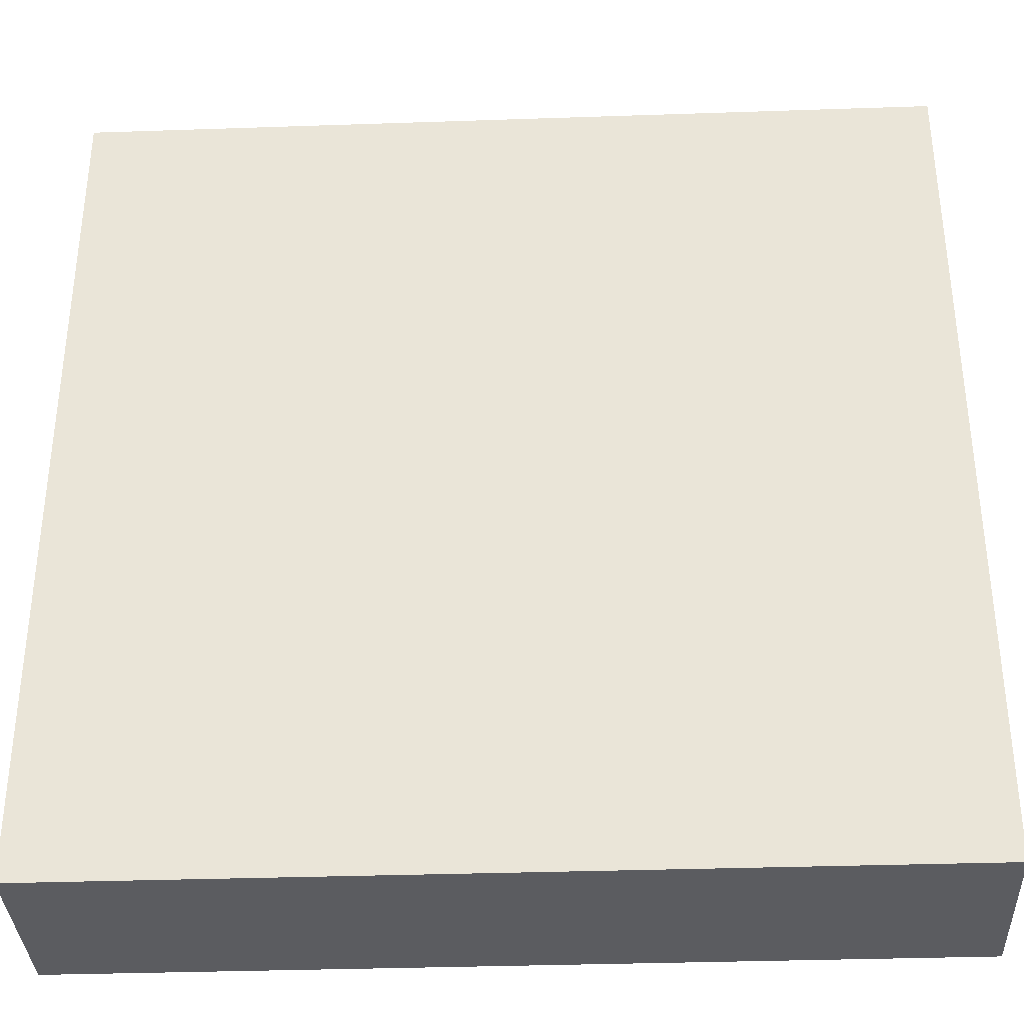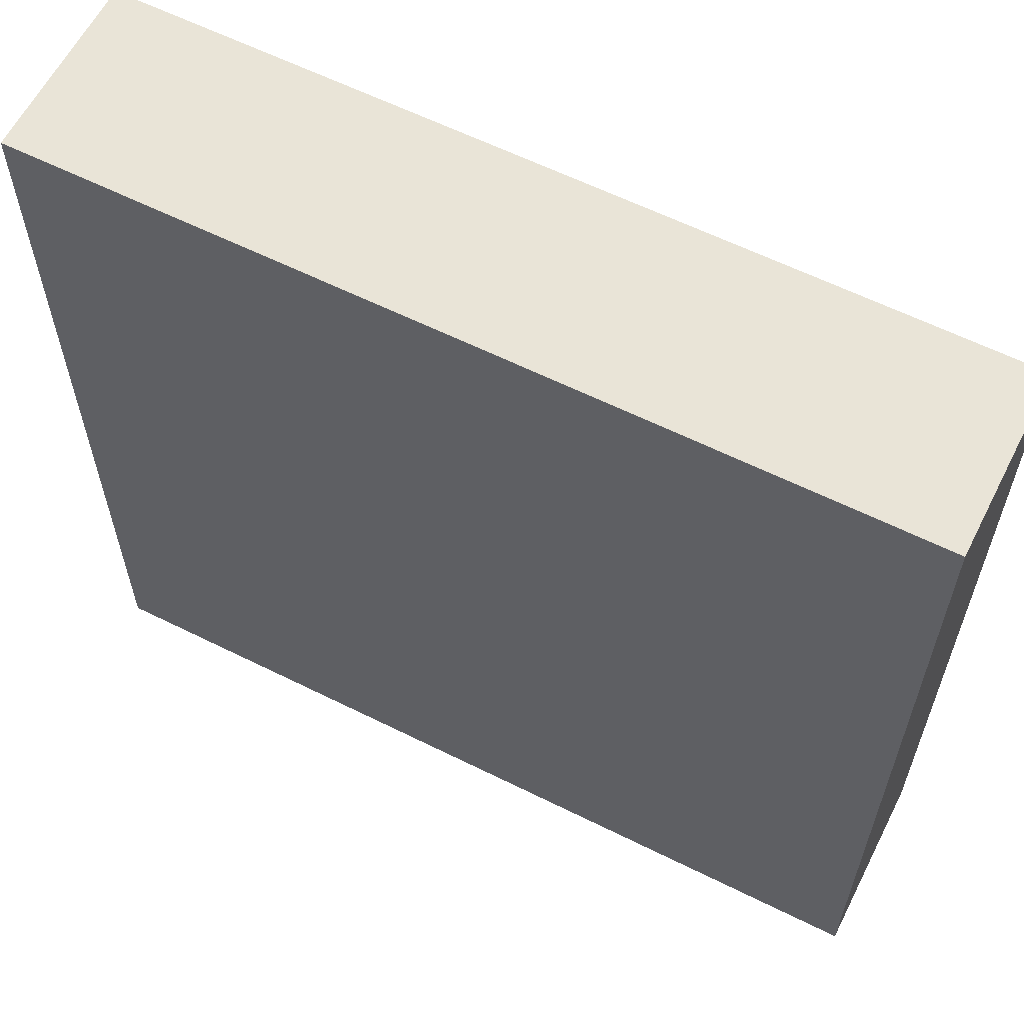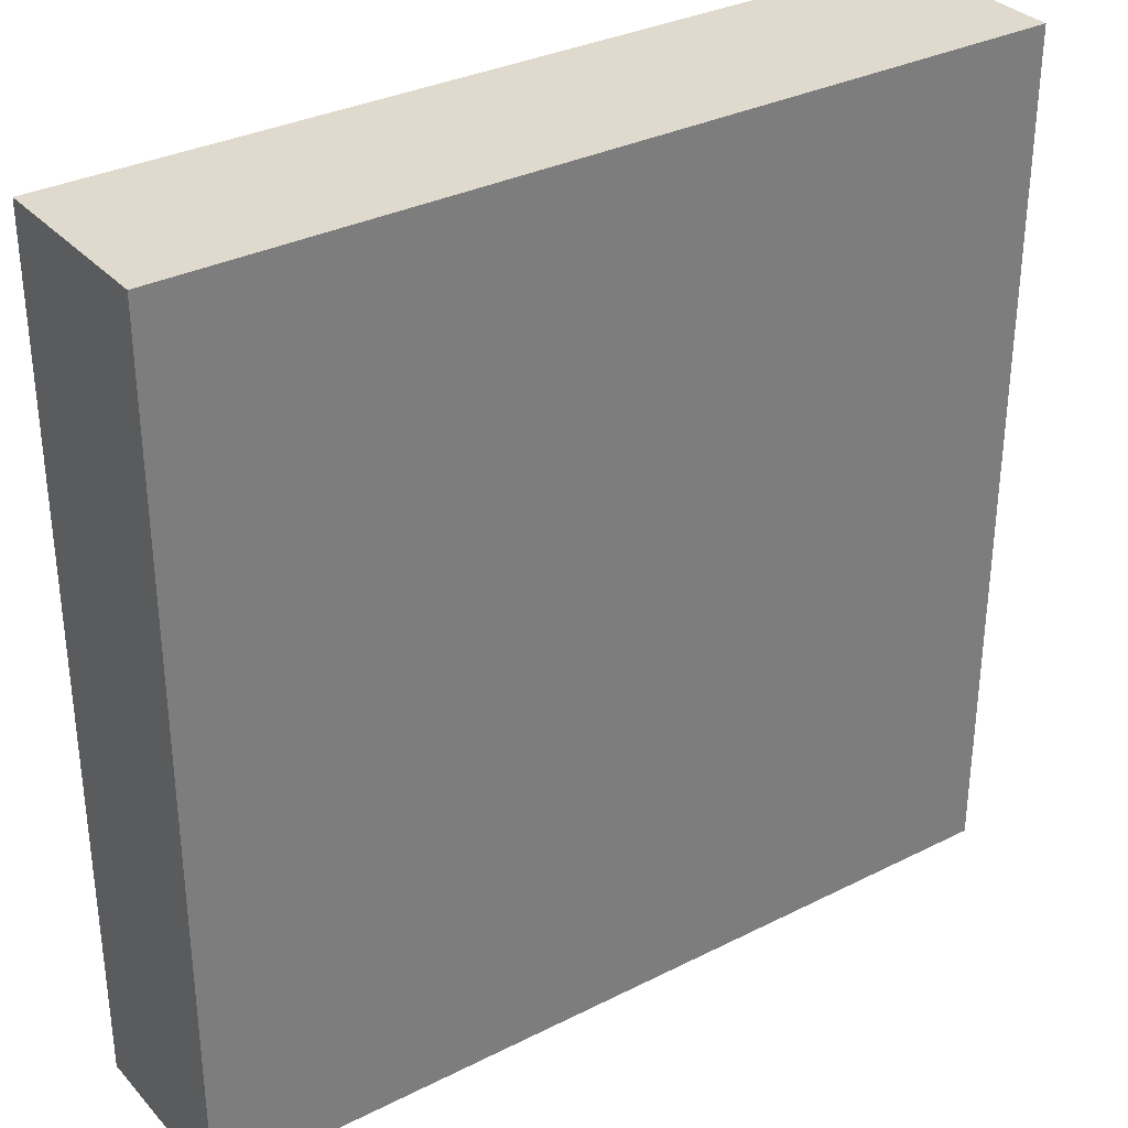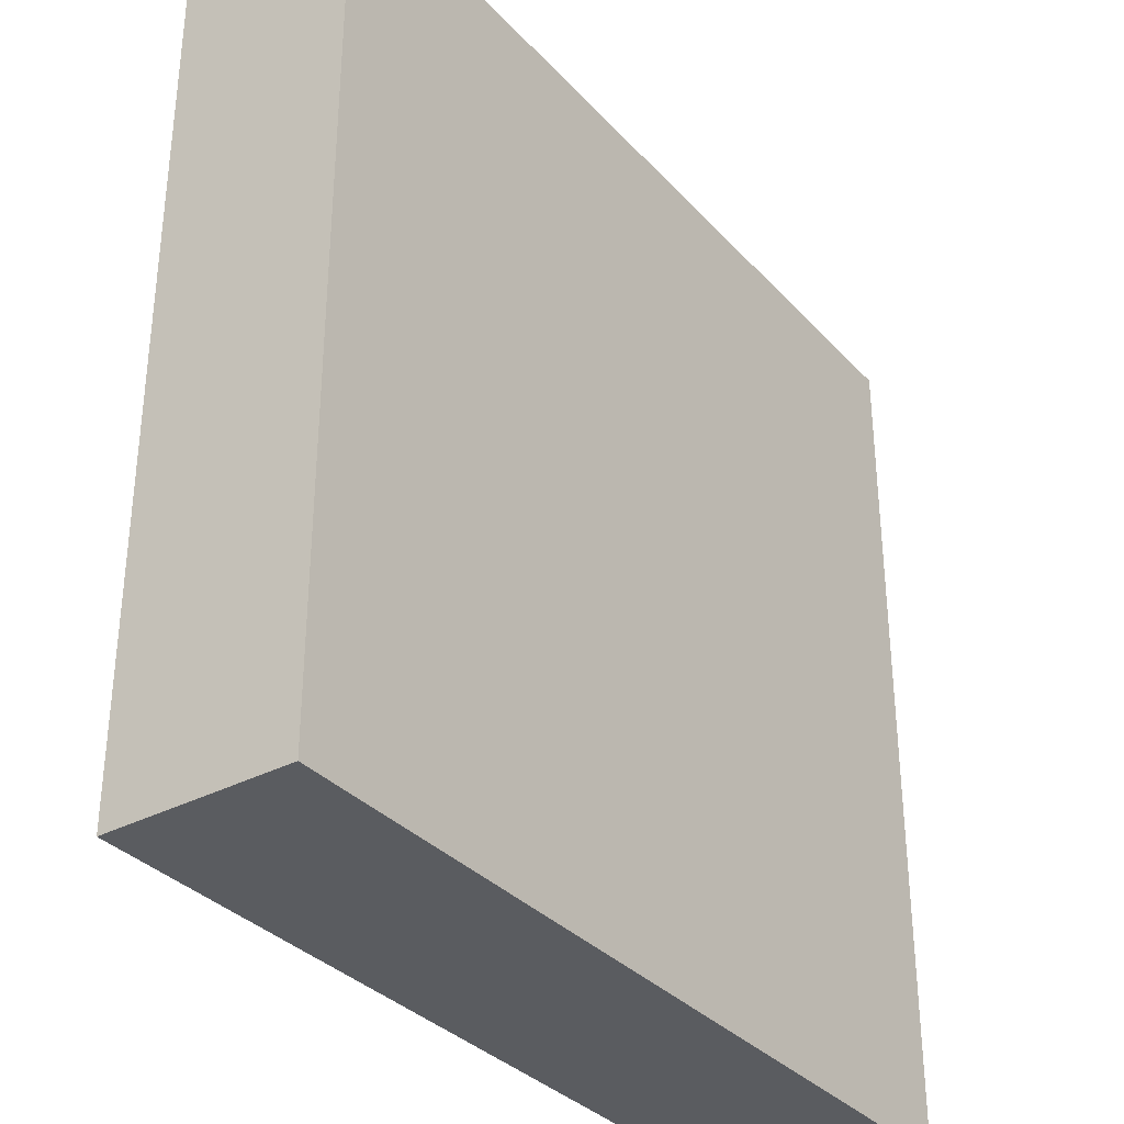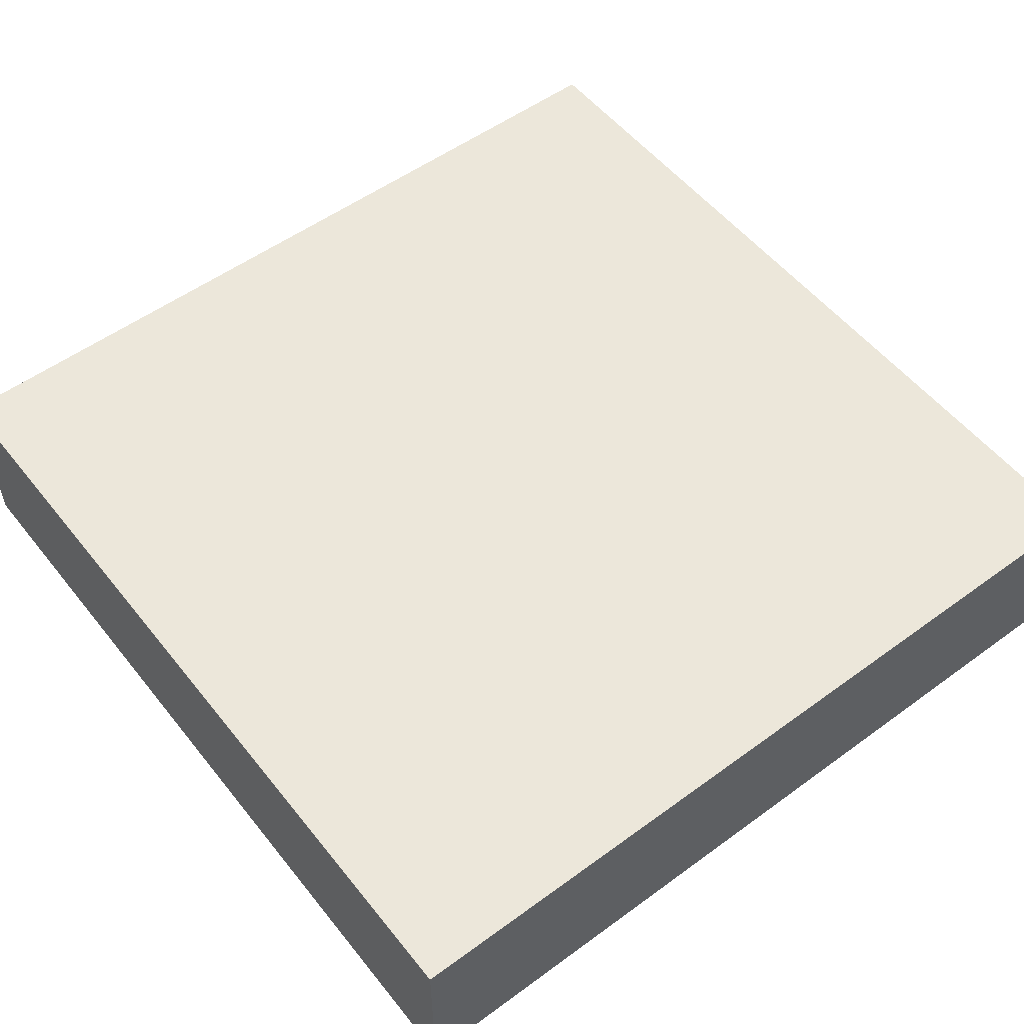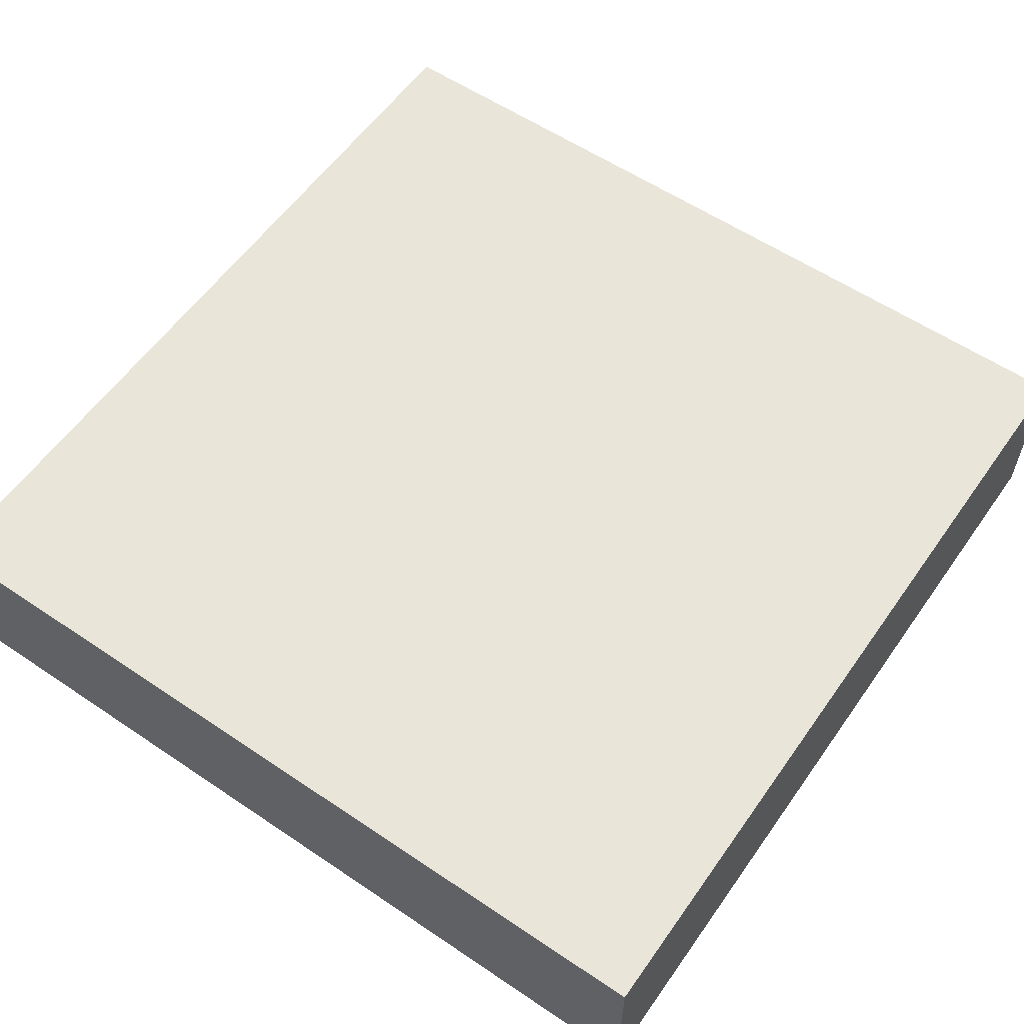
<metadata>
{"format":"obj","ext":"obj","renderer":"f3d","projection":"perspective","resolution":1024,"background":"white","views":[{"elev":-35.0,"azim":-177.4,"up":"+Z"},{"elev":61.1,"azim":-153.1,"up":"+Z"},{"elev":32.7,"azim":145.1,"up":"+Z"},{"elev":-33.9,"azim":-54.5,"up":"+Z"},{"elev":54.1,"azim":142.2,"up":"+Y"},{"elev":58.0,"azim":34.9,"up":"+Y"}]}
</metadata>
<code>
g Mesh1 Group1 Model
v 1 0 -1
v 0 0 -0
v 0 0 -1
f 1 2 3
v 1 0 -0
f 2 1 4
v 1 0.2125 -0
f 1 5 4
v 1 0.2125 -1
f 5 1 6
v 0 0.2125 -1
f 1 7 6
f 7 1 3
f 2 7 3
v 0 0.2125 -0
f 7 2 8
f 2 5 8
f 5 2 4
f 5 7 8
f 7 5 6

</code>
